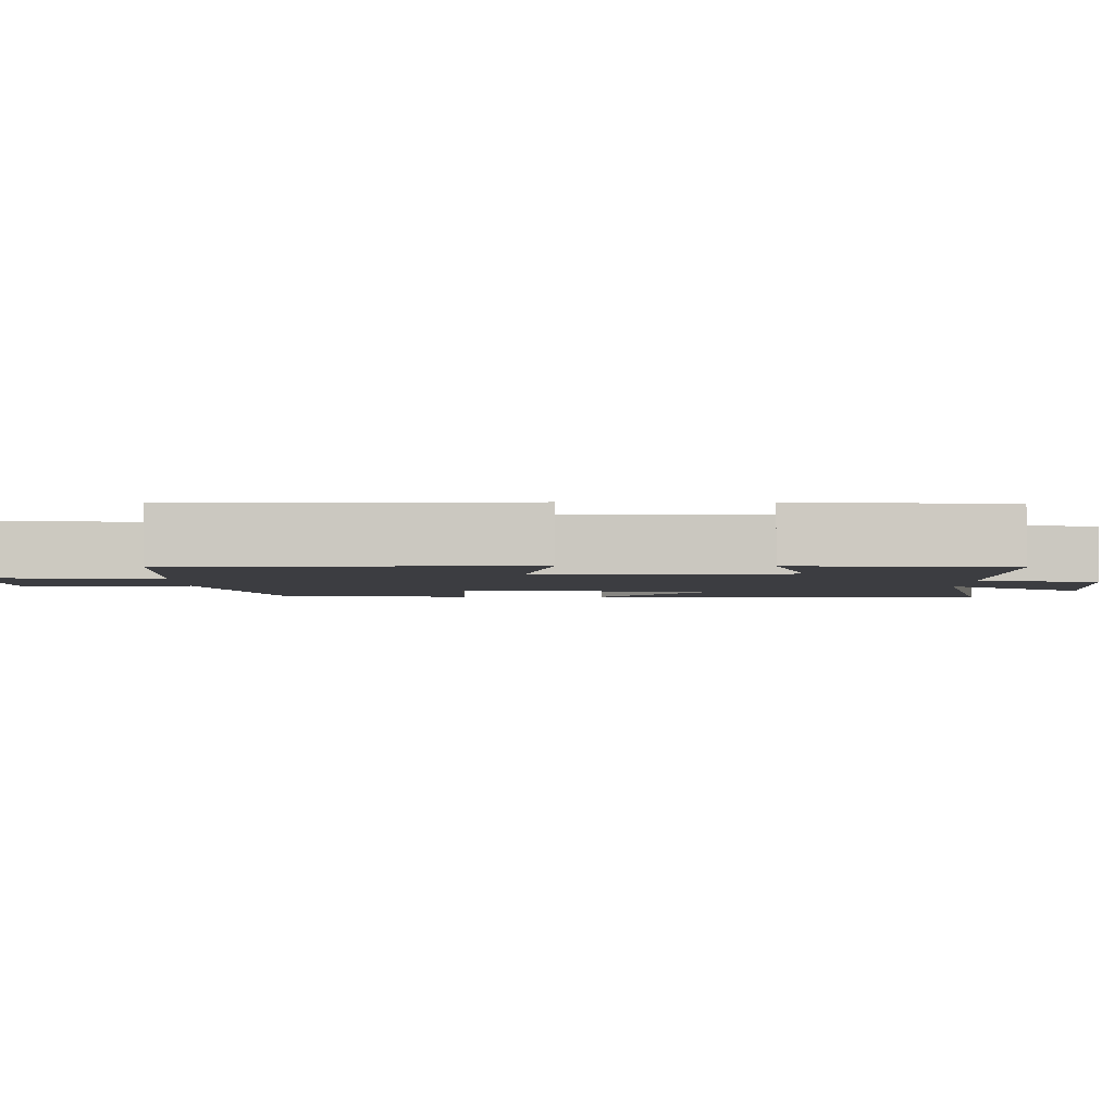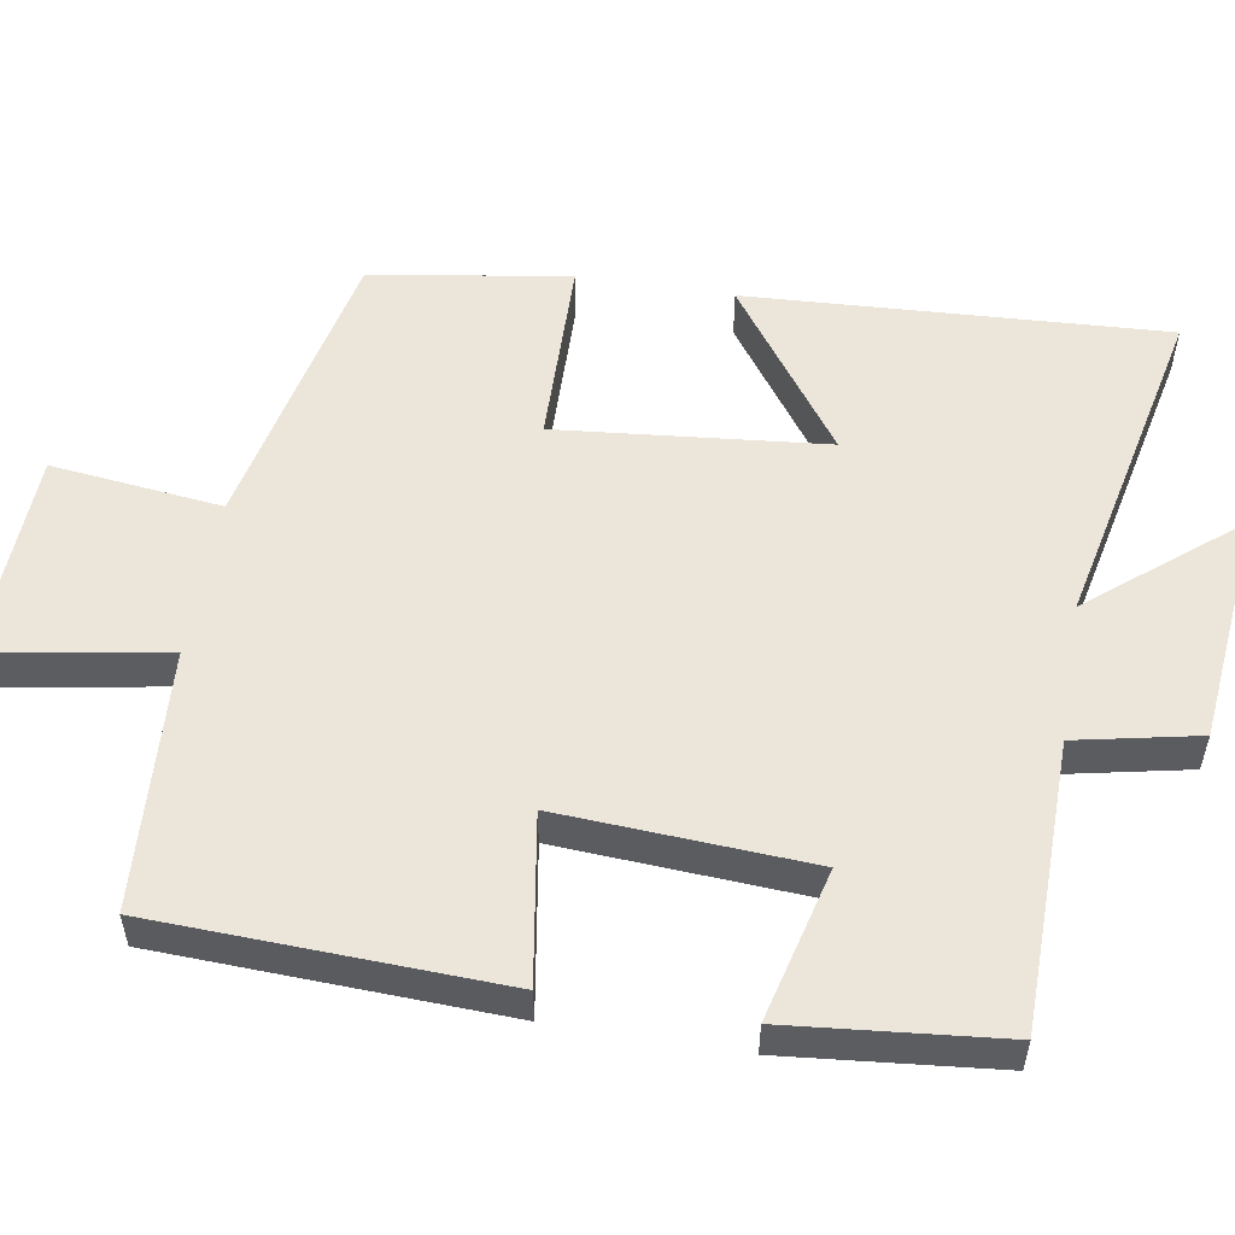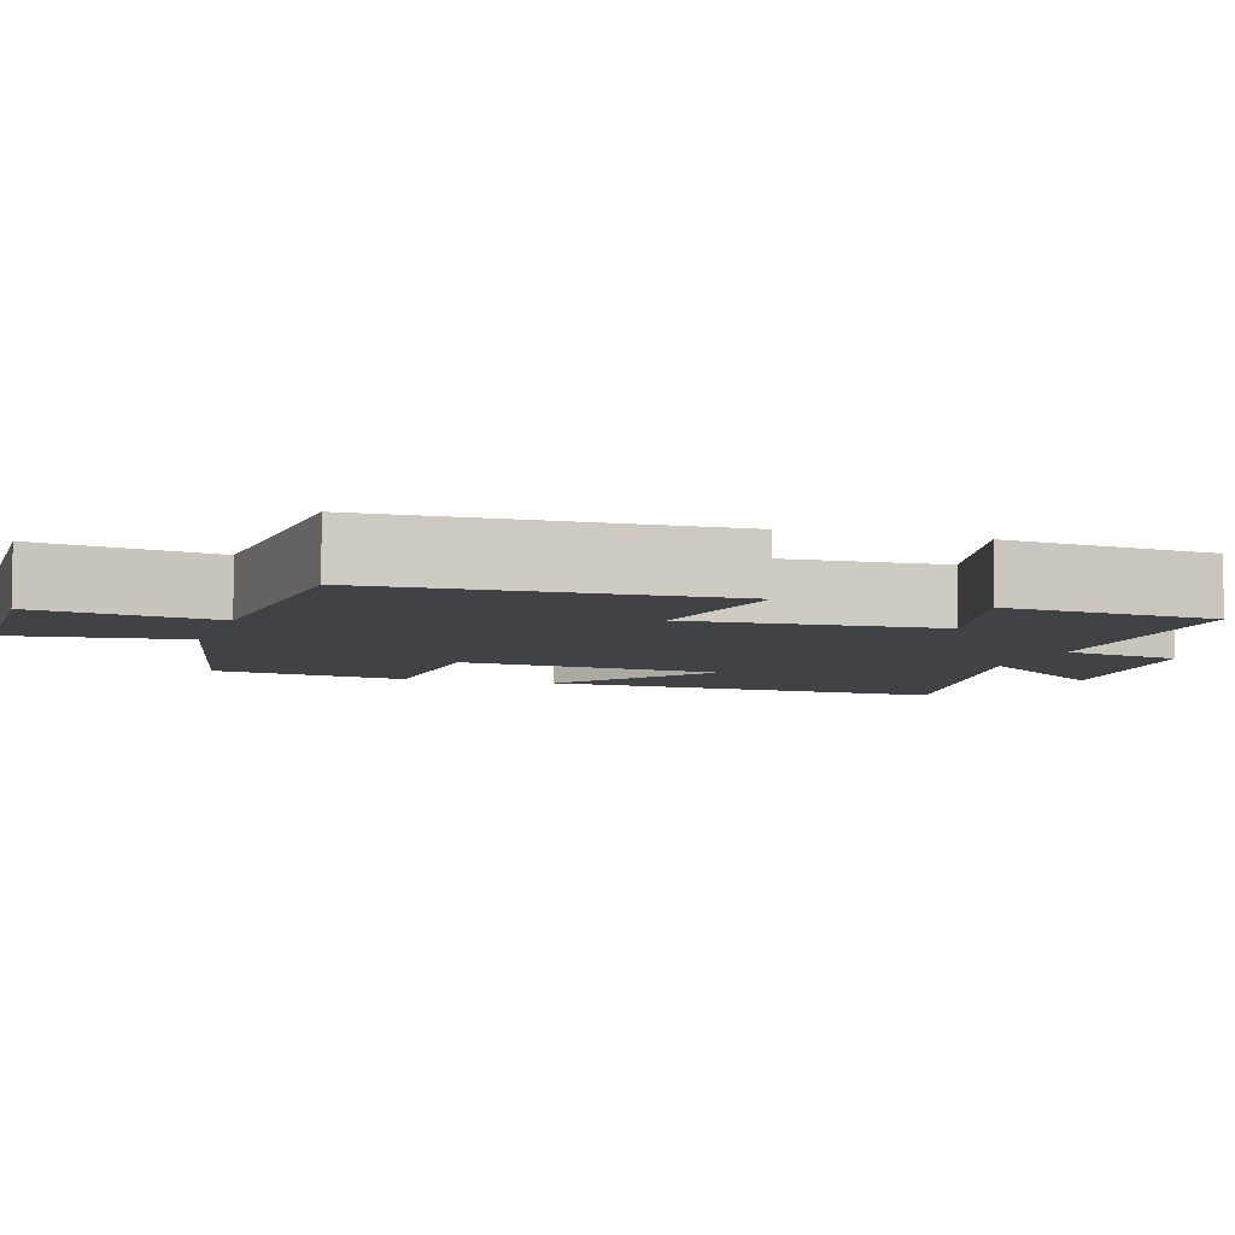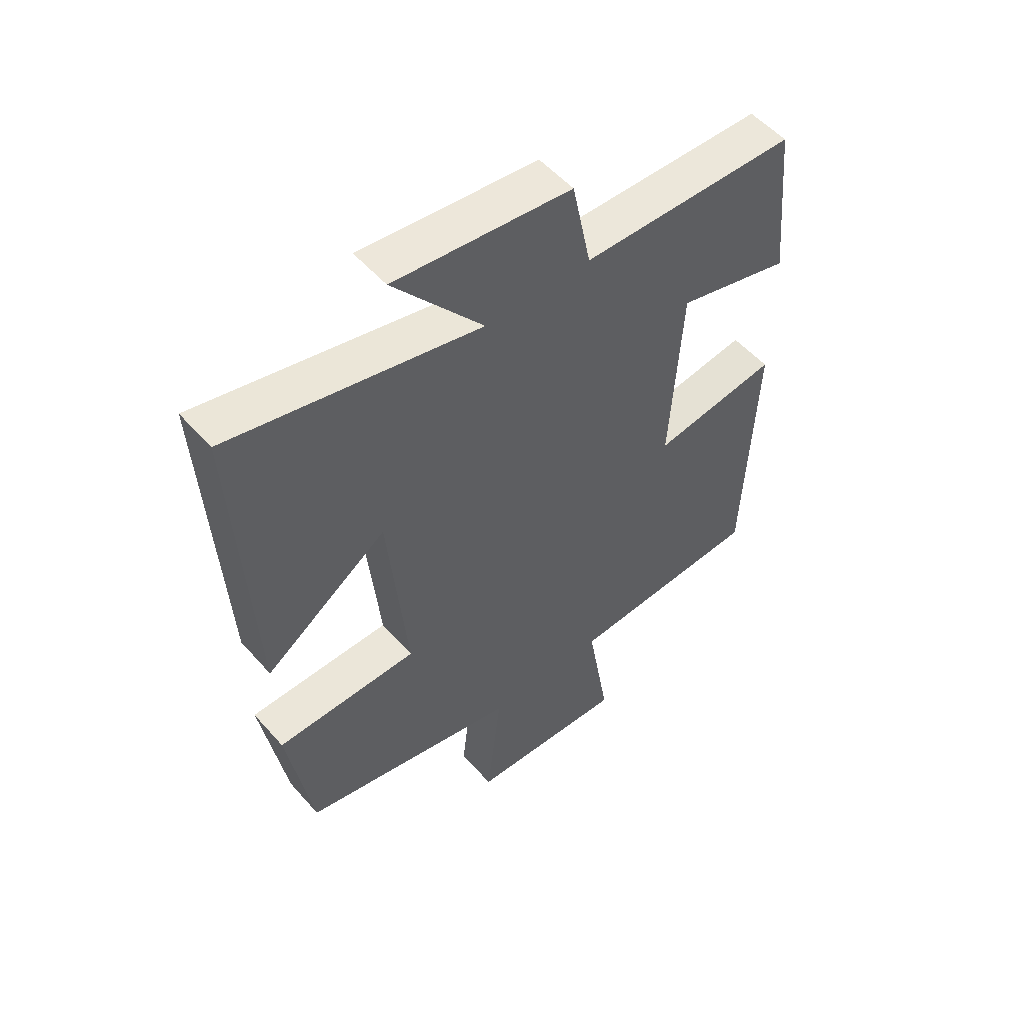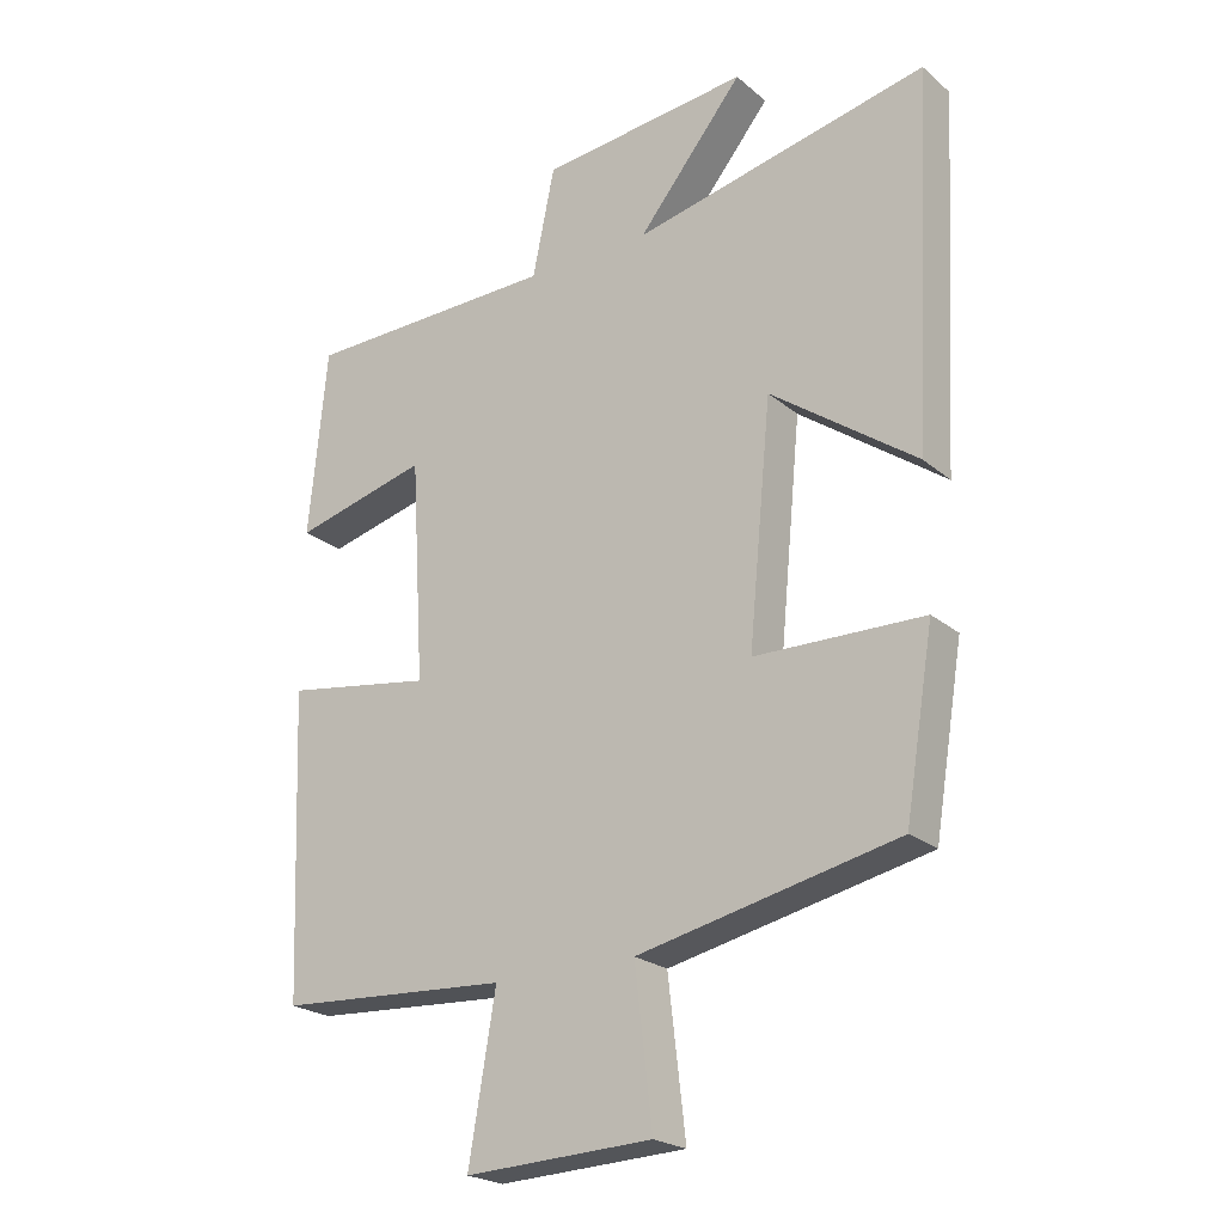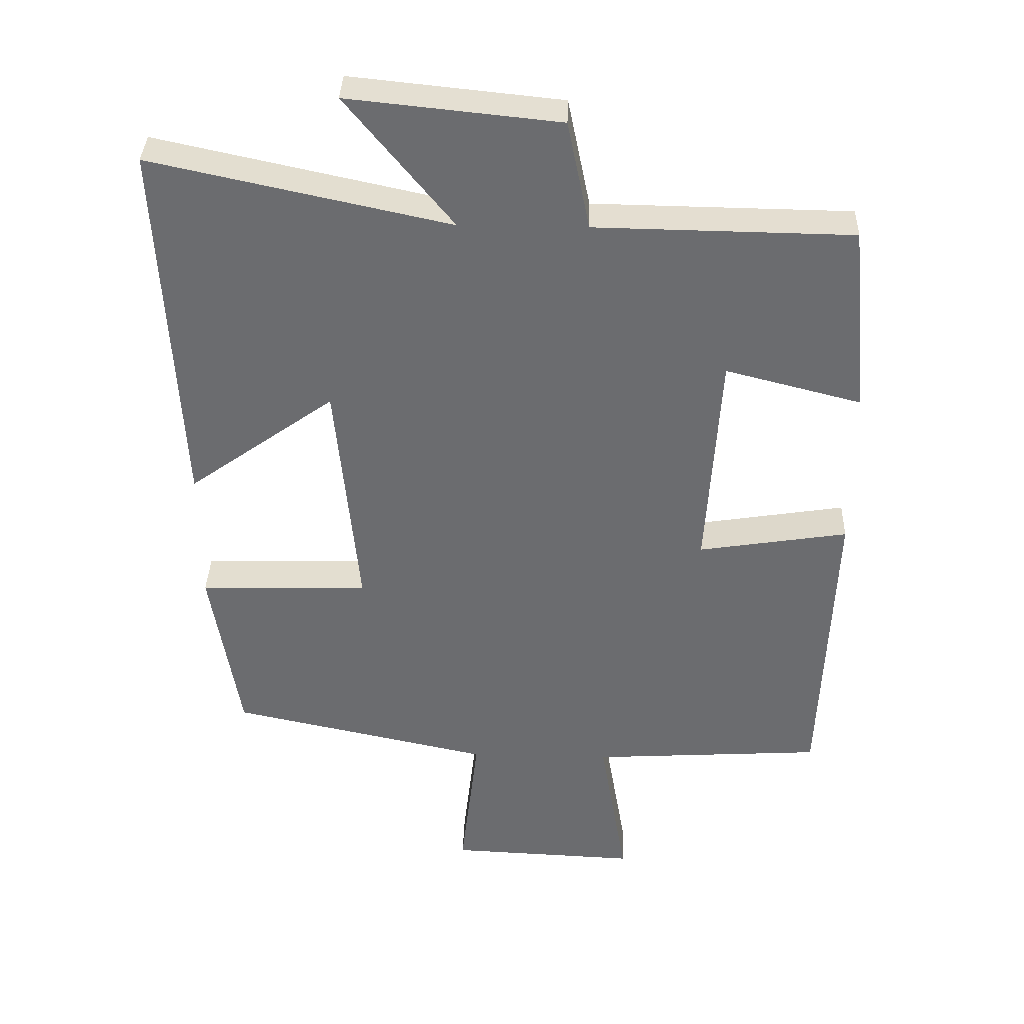
<metadata>
{"format":"obj","ext":"obj","renderer":"f3d","projection":"perspective","resolution":1024,"background":"white","views":[{"elev":-2.8,"azim":-90.3,"up":"+Y"},{"elev":54.4,"azim":-80.6,"up":"+Y"},{"elev":-6.2,"azim":-107.9,"up":"+Y"},{"elev":53.4,"azim":139.8,"up":"+Z"},{"elev":-22.7,"azim":35.8,"up":"+Z"},{"elev":36.1,"azim":-178.2,"up":"+Z"}]}
</metadata>
<code>
v 0.529 0.07 0.595
v 0.5 0.07 0.046
v 0.284 0.07 0.201
v 0.25 0.07 -0.151
v 0.5 0.07 -0.156
v 0.457 0.07 -0.417
v 0.073 0.07 -0.5
v 0.099 0.07 -0.724
v -0.179 0.07 -0.736
v -0.139 0.07 -0.5
v -0.482 0.07 -0.479
v -0.5 0.07 -0.027
v -0.28 0.07 -0.062
v -0.3 0.07 0.266
v -0.5 0.07 0.215
v -0.473 0.07 0.494
v -0.095 0.07 0.5
v -0.062 0.07 0.66
v 0.248 0.07 0.692
v 0.091 0.07 0.5
v 0.529 0 0.595
v 0.5 0 0.046
v 0.284 0 0.201
v 0.25 0 -0.151
v 0.5 0 -0.156
v 0.457 0 -0.417
v 0.073 0 -0.5
v 0.099 0 -0.724
v -0.179 0 -0.736
v -0.139 0 -0.5
v -0.482 0 -0.479
v -0.5 0 -0.027
v -0.28 0 -0.062
v -0.3 0 0.266
v -0.5 0 0.215
v -0.473 0 0.494
v -0.095 0 0.5
v -0.062 0 0.66
v 0.248 0 0.692
v 0.091 0 0.5
f 17 18 19 20
f 15 16 17 20
f 14 15 20 1
f 13 14 1
f 10 11 12 13
f 7 8 9 10
f 4 5 6 7
f 3 4 7 10
f 1 2 3
f 13 1 3
f 3 10 13
f 40 39 38 37
f 40 37 36 35
f 21 40 35 34
f 21 34 33
f 33 32 31 30
f 30 29 28 27
f 27 26 25 24
f 30 27 24 23
f 23 22 21
f 23 21 33
f 33 30 23
f 1 21 22 2
f 2 22 23 3
f 3 23 24 4
f 4 24 25 5
f 5 25 26 6
f 6 26 27 7
f 7 27 28 8
f 8 28 29 9
f 9 29 30 10
f 10 30 31 11
f 11 31 32 12
f 12 32 33 13
f 13 33 34 14
f 14 34 35 15
f 15 35 36 16
f 16 36 37 17
f 17 37 38 18
f 18 38 39 19
f 19 39 40 20
f 20 40 21 1

</code>
